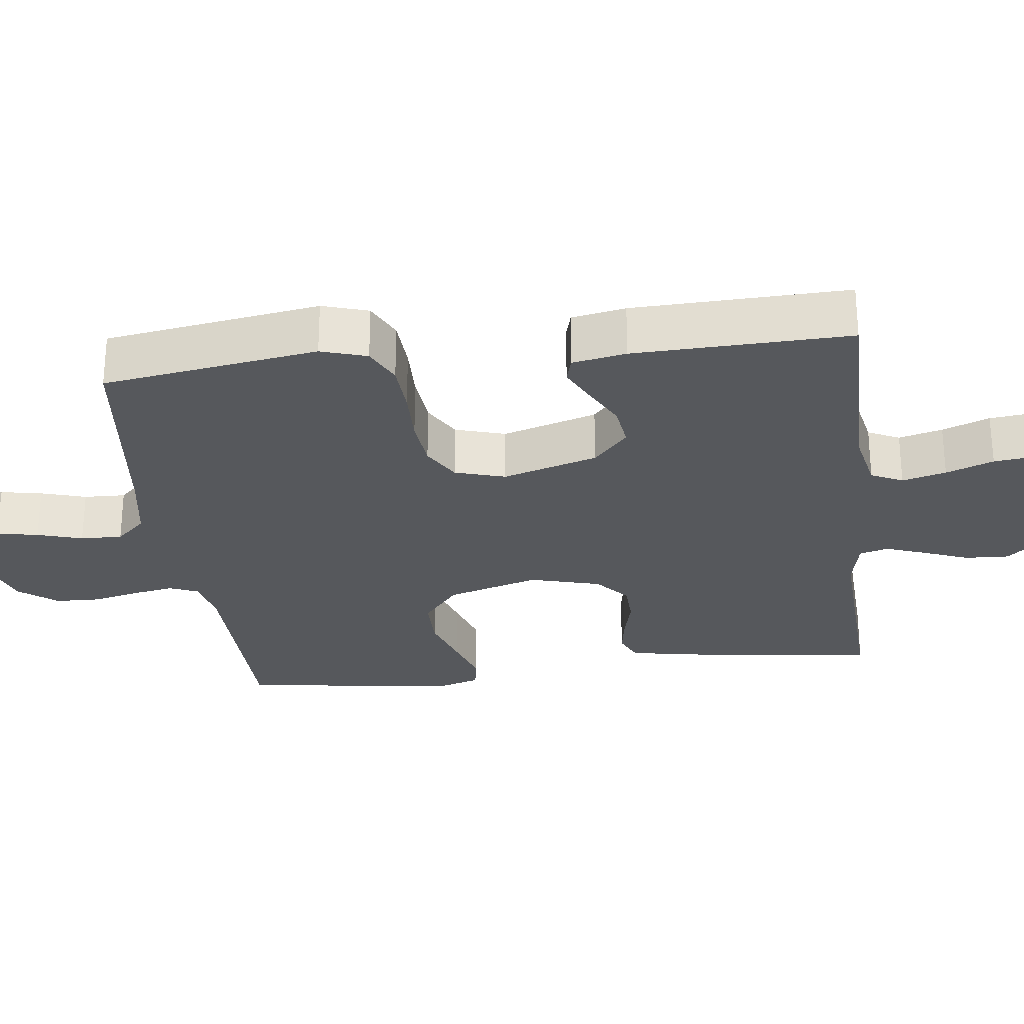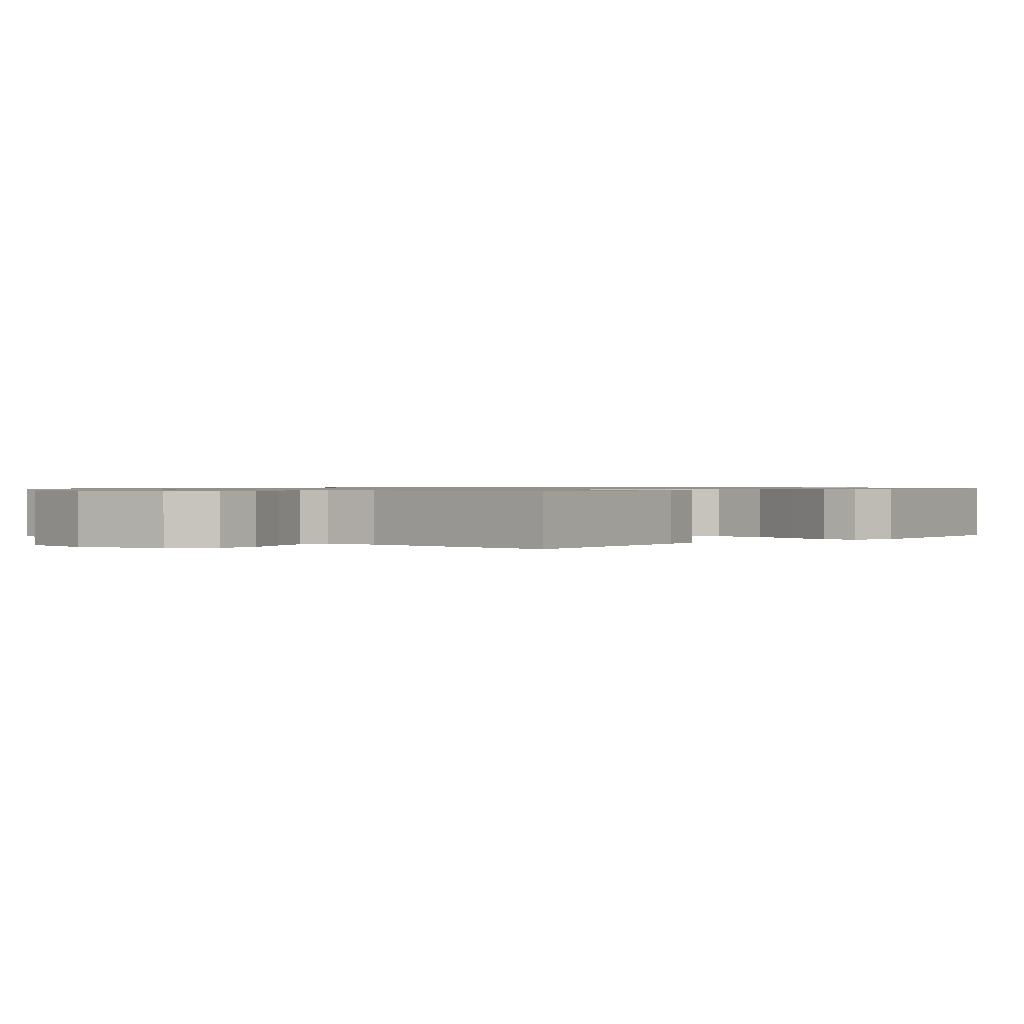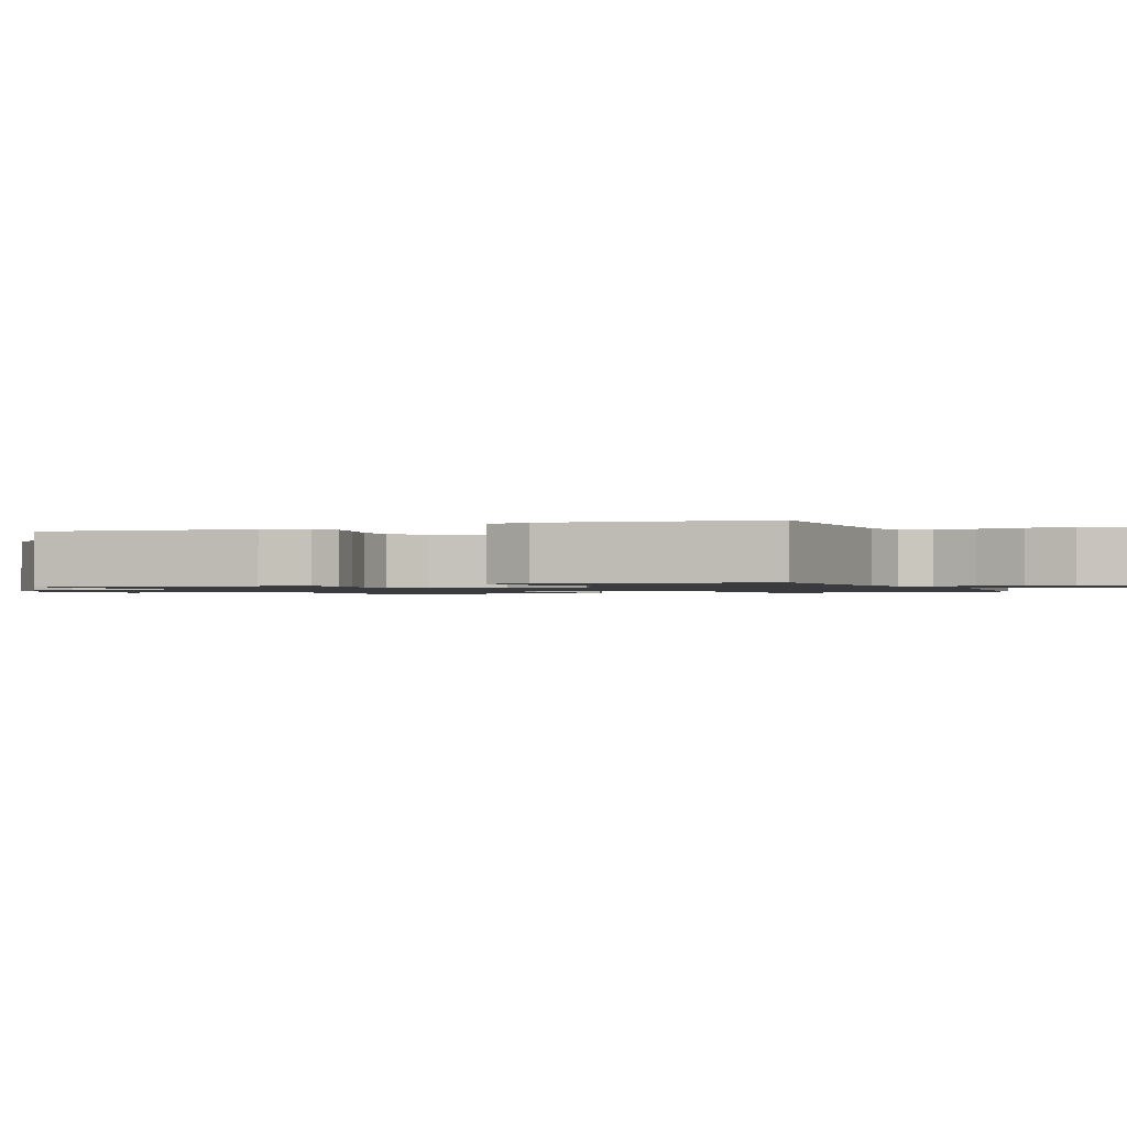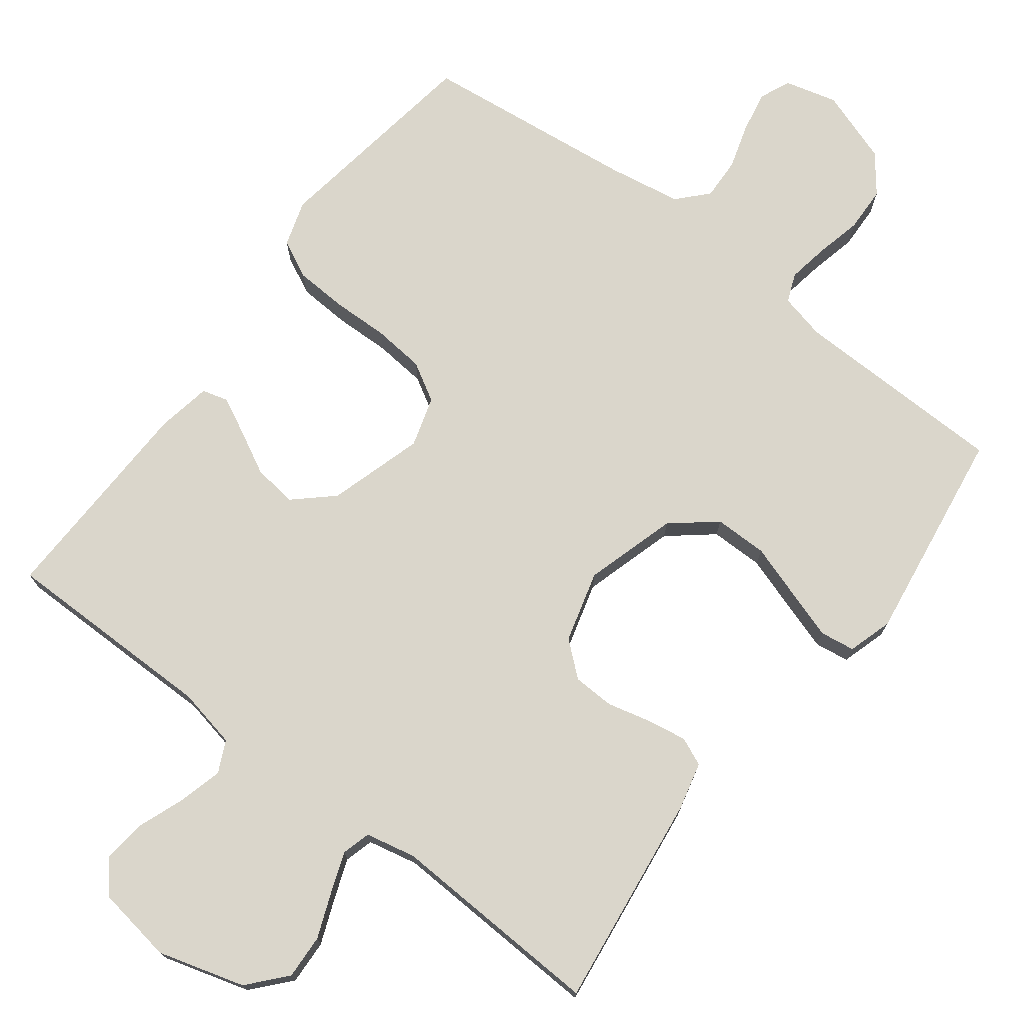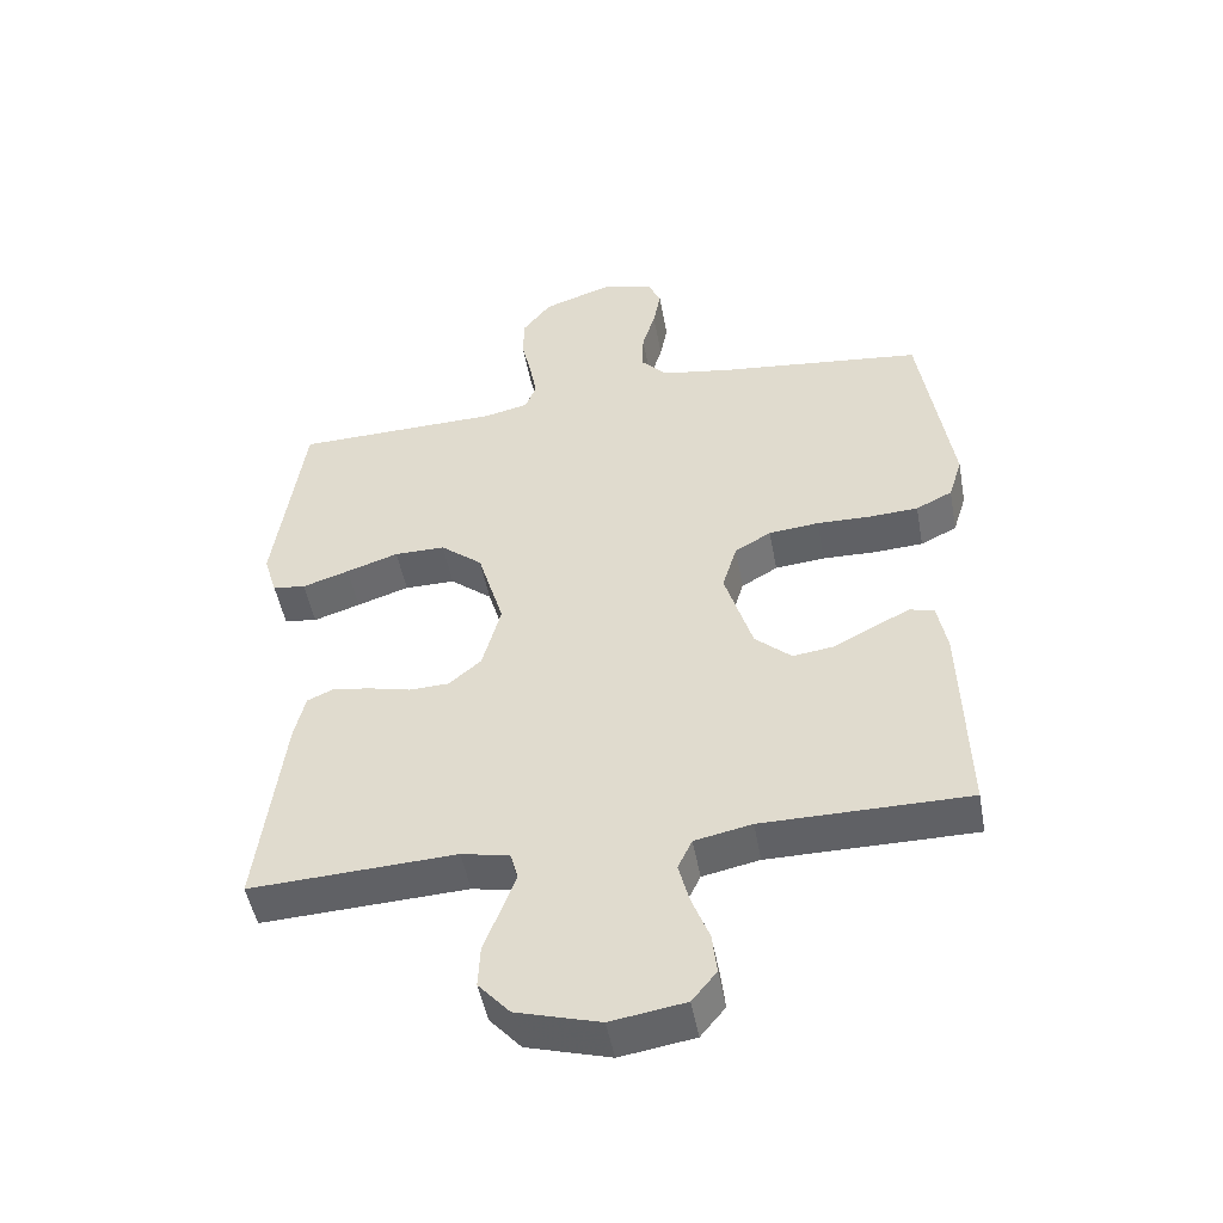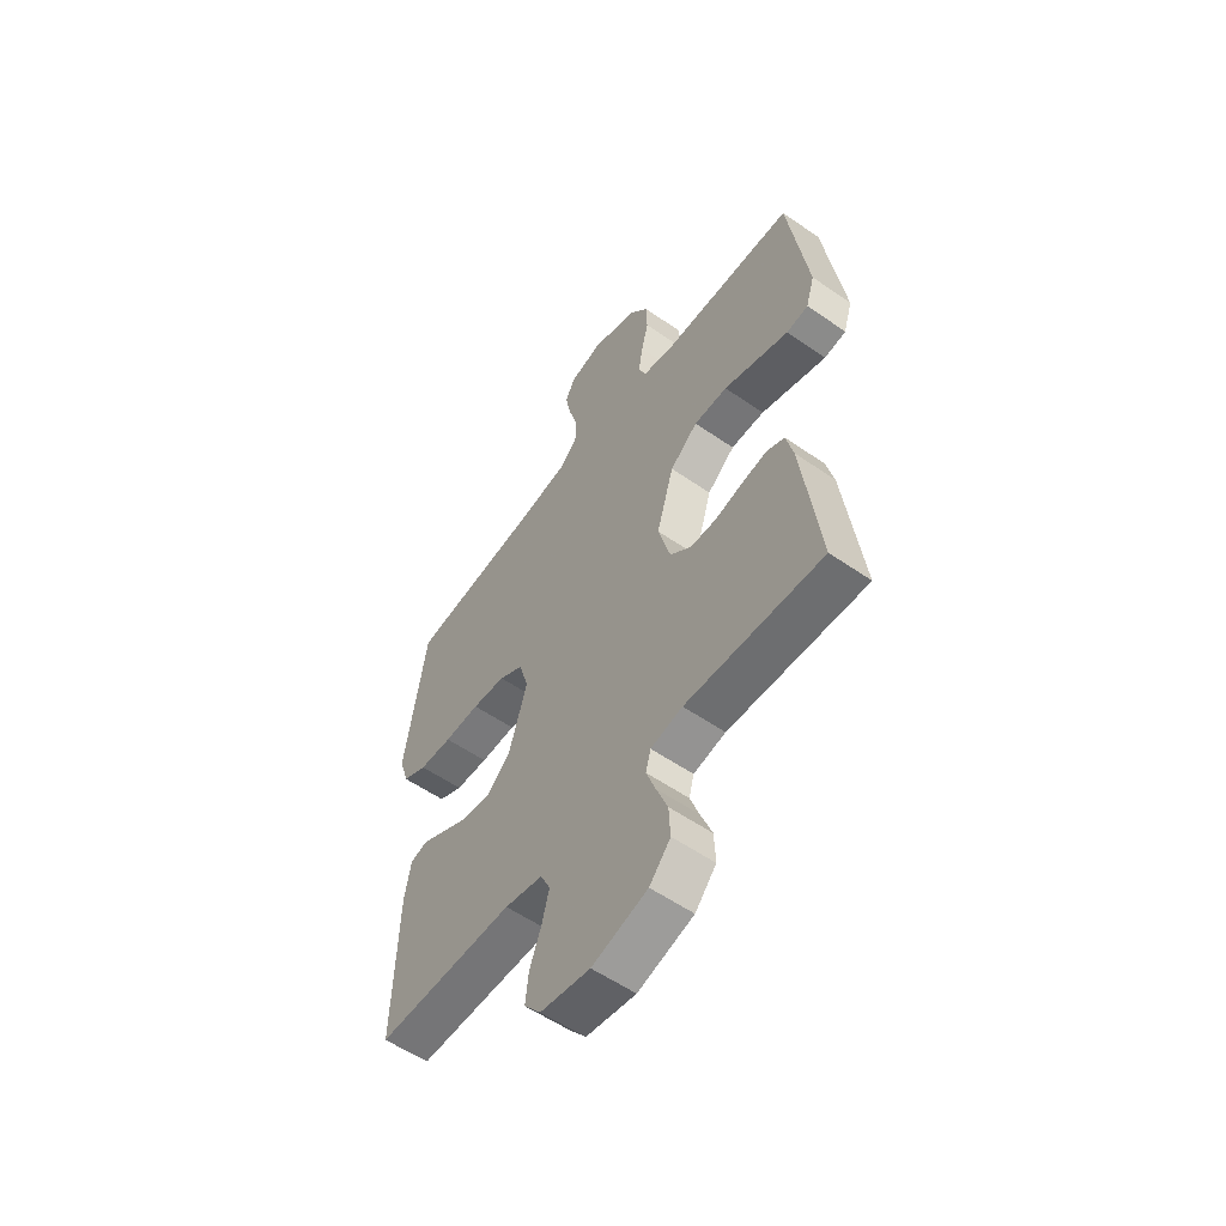
<metadata>
{"format":"obj","ext":"obj","renderer":"f3d","projection":"perspective","resolution":1024,"background":"white","views":[{"elev":-27.7,"azim":97.0,"up":"+Y"},{"elev":0.8,"azim":-138.6,"up":"+Y"},{"elev":-1.2,"azim":-67.0,"up":"+Y"},{"elev":74.0,"azim":-142.8,"up":"+Y"},{"elev":-49.1,"azim":10.4,"up":"+Z"},{"elev":-56.6,"azim":-125.9,"up":"+Z"}]}
</metadata>
<code>
v -0.5 0.07 -0.5
v -0.462 0.07 -0.2
v -0.446 0.07 -0.134
v -0.407 0.07 -0.117
v -0.352 0.07 -0.126
v -0.291 0.07 -0.141
v -0.233 0.07 -0.139
v -0.186 0.07 -0.099
v -0.159 0.07 0
v -0.197 0.07 0.128
v -0.258 0.07 0.178
v -0.332 0.07 0.178
v -0.408 0.07 0.153
v -0.476 0.07 0.131
v -0.524 0.07 0.138
v -0.543 0.07 0.2
v -0.5 0.07 0.5
v -0.2 0.07 0.506
v -0.136 0.07 0.521
v -0.12 0.07 0.561
v -0.13 0.07 0.618
v -0.145 0.07 0.682
v -0.143 0.07 0.745
v -0.102 0.07 0.798
v 0 0.07 0.833
v 0.073 0.07 0.814
v 0.092 0.07 0.771
v 0.081 0.07 0.713
v 0.062 0.07 0.65
v 0.06 0.07 0.592
v 0.098 0.07 0.551
v 0.2 0.07 0.534
v 0.5 0.07 0.5
v 0.546 0.07 0.2
v 0.526 0.07 0.136
v 0.473 0.07 0.11
v 0.401 0.07 0.106
v 0.323 0.07 0.108
v 0.25 0.07 0.101
v 0.197 0.07 0.07
v 0.176 0.07 0
v 0.216 0.07 -0.132
v 0.269 0.07 -0.18
v 0.33 0.07 -0.172
v 0.389 0.07 -0.141
v 0.441 0.07 -0.115
v 0.477 0.07 -0.125
v 0.491 0.07 -0.2
v 0.5 0.07 -0.5
v 0.2 0.07 -0.5
v 0.117 0.07 -0.517
v 0.096 0.07 -0.561
v 0.112 0.07 -0.622
v 0.137 0.07 -0.688
v 0.144 0.07 -0.748
v 0.108 0.07 -0.792
v 0 0.07 -0.809
v -0.121 0.07 -0.774
v -0.167 0.07 -0.722
v -0.164 0.07 -0.66
v -0.139 0.07 -0.596
v -0.119 0.07 -0.541
v -0.13 0.07 -0.501
v -0.2 0.07 -0.486
v -0.5 0 -0.5
v -0.462 0 -0.2
v -0.446 0 -0.134
v -0.407 0 -0.117
v -0.352 0 -0.126
v -0.291 0 -0.141
v -0.233 0 -0.139
v -0.186 0 -0.099
v -0.159 0 0
v -0.197 0 0.128
v -0.258 0 0.178
v -0.332 0 0.178
v -0.408 0 0.153
v -0.476 0 0.131
v -0.524 0 0.138
v -0.543 0 0.2
v -0.5 0 0.5
v -0.2 0 0.506
v -0.136 0 0.521
v -0.12 0 0.561
v -0.13 0 0.618
v -0.145 0 0.682
v -0.143 0 0.745
v -0.102 0 0.798
v 0 0 0.833
v 0.073 0 0.814
v 0.092 0 0.771
v 0.081 0 0.713
v 0.062 0 0.65
v 0.06 0 0.592
v 0.098 0 0.551
v 0.2 0 0.534
v 0.5 0 0.5
v 0.546 0 0.2
v 0.526 0 0.136
v 0.473 0 0.11
v 0.401 0 0.106
v 0.323 0 0.108
v 0.25 0 0.101
v 0.197 0 0.07
v 0.176 0 0
v 0.216 0 -0.132
v 0.269 0 -0.18
v 0.33 0 -0.172
v 0.389 0 -0.141
v 0.441 0 -0.115
v 0.477 0 -0.125
v 0.491 0 -0.2
v 0.5 0 -0.5
v 0.2 0 -0.5
v 0.117 0 -0.517
v 0.096 0 -0.561
v 0.112 0 -0.622
v 0.137 0 -0.688
v 0.144 0 -0.748
v 0.108 0 -0.792
v 0 0 -0.809
v -0.121 0 -0.774
v -0.167 0 -0.722
v -0.164 0 -0.66
v -0.139 0 -0.596
v -0.119 0 -0.541
v -0.13 0 -0.501
v -0.2 0 -0.486
f 58 59 60 61
f 58 61 62
f 57 58 62
f 56 57 62 63
f 53 54 55 56
f 52 53 56 63
f 47 48 49 50
f 47 50 51
f 44 45 46 47
f 44 47 51
f 43 44 51
f 42 43 51 52
f 35 36 37 38
f 35 38 39
f 32 33 34 35
f 31 32 35 39
f 30 31 39 40
f 26 27 28 29
f 24 25 26 29
f 24 29 30
f 21 22 23 24
f 20 21 24 30
f 19 20 30 40
f 15 16 17 18
f 12 13 14 15
f 12 15 18 19
f 3 4 5 6
f 1 2 3 6
f 64 1 6 7
f 63 64 7 8
f 41 42 52 63
f 41 63 8 9
f 40 41 9 10
f 19 40 10 11
f 11 12 19
f 125 124 123 122
f 126 125 122
f 126 122 121
f 127 126 121 120
f 120 119 118 117
f 127 120 117 116
f 114 113 112 111
f 115 114 111
f 111 110 109 108
f 115 111 108
f 115 108 107
f 116 115 107 106
f 102 101 100 99
f 103 102 99
f 99 98 97 96
f 103 99 96 95
f 104 103 95 94
f 93 92 91 90
f 93 90 89 88
f 94 93 88
f 88 87 86 85
f 94 88 85 84
f 104 94 84 83
f 82 81 80 79
f 79 78 77 76
f 83 82 79 76
f 70 69 68 67
f 70 67 66 65
f 71 70 65 128
f 72 71 128 127
f 127 116 106 105
f 73 72 127 105
f 74 73 105 104
f 75 74 104 83
f 83 76 75
f 1 65 66 2
f 2 66 67 3
f 3 67 68 4
f 4 68 69 5
f 5 69 70 6
f 6 70 71 7
f 7 71 72 8
f 8 72 73 9
f 9 73 74 10
f 10 74 75 11
f 11 75 76 12
f 12 76 77 13
f 13 77 78 14
f 14 78 79 15
f 15 79 80 16
f 16 80 81 17
f 17 81 82 18
f 18 82 83 19
f 19 83 84 20
f 20 84 85 21
f 21 85 86 22
f 22 86 87 23
f 23 87 88 24
f 24 88 89 25
f 25 89 90 26
f 26 90 91 27
f 27 91 92 28
f 28 92 93 29
f 29 93 94 30
f 30 94 95 31
f 31 95 96 32
f 32 96 97 33
f 33 97 98 34
f 34 98 99 35
f 35 99 100 36
f 36 100 101 37
f 37 101 102 38
f 38 102 103 39
f 39 103 104 40
f 40 104 105 41
f 41 105 106 42
f 42 106 107 43
f 43 107 108 44
f 44 108 109 45
f 45 109 110 46
f 46 110 111 47
f 47 111 112 48
f 48 112 113 49
f 49 113 114 50
f 50 114 115 51
f 51 115 116 52
f 52 116 117 53
f 53 117 118 54
f 54 118 119 55
f 55 119 120 56
f 56 120 121 57
f 57 121 122 58
f 58 122 123 59
f 59 123 124 60
f 60 124 125 61
f 61 125 126 62
f 62 126 127 63
f 63 127 128 64
f 64 128 65 1

</code>
